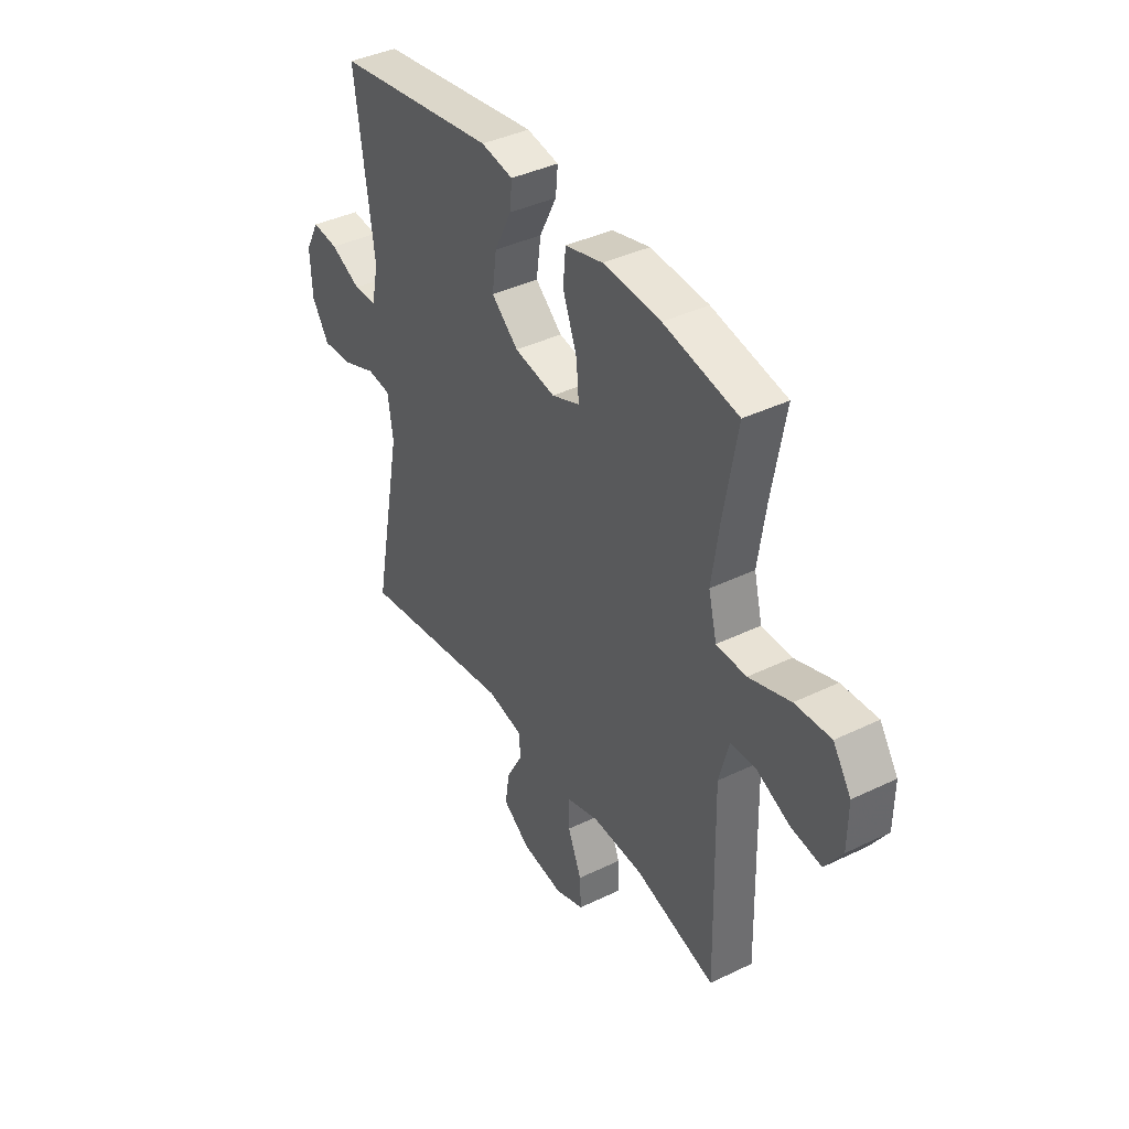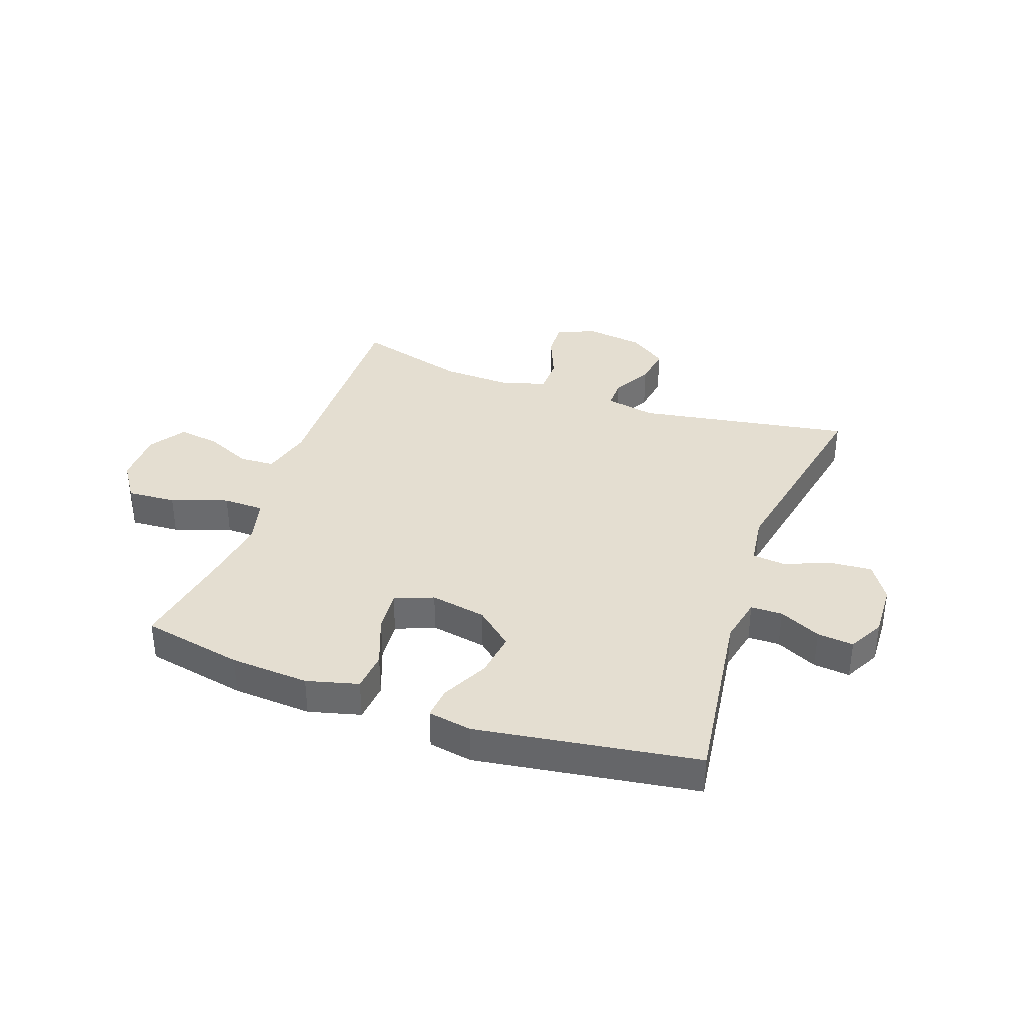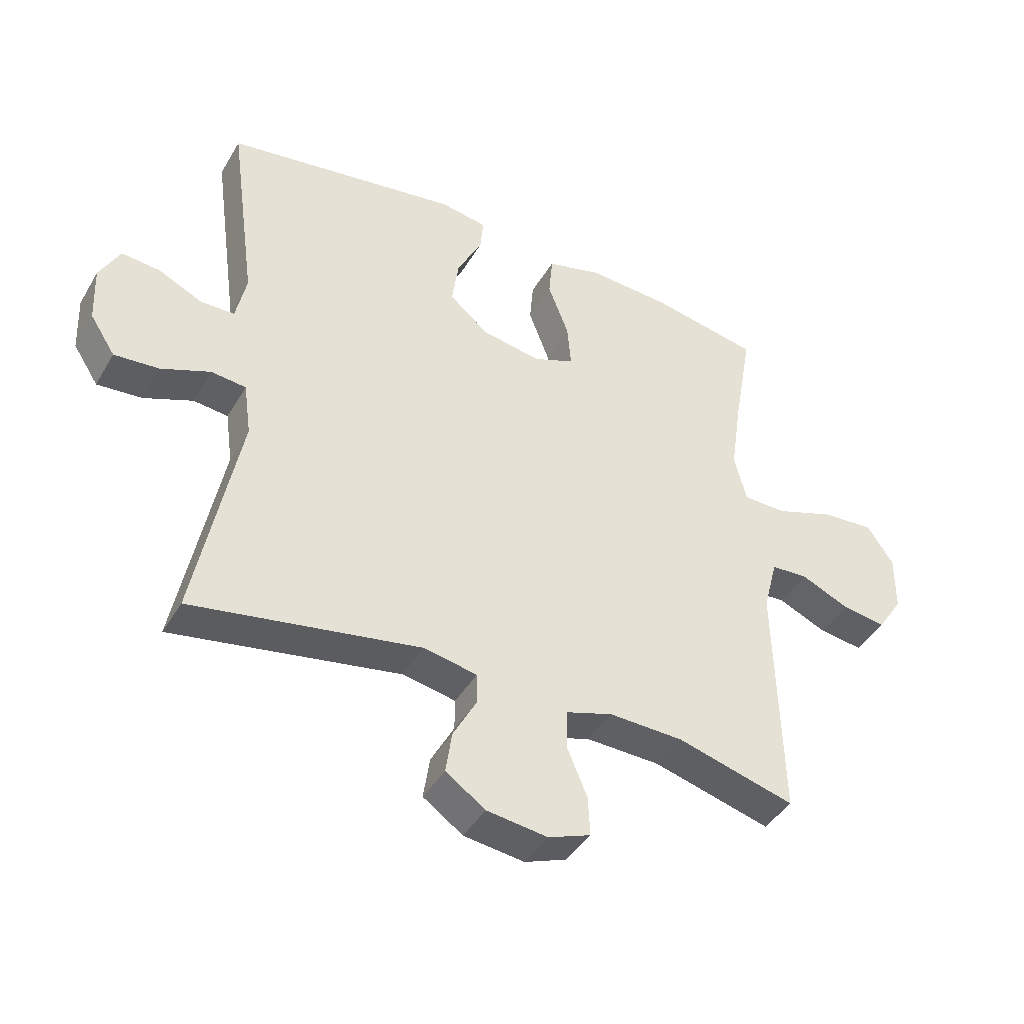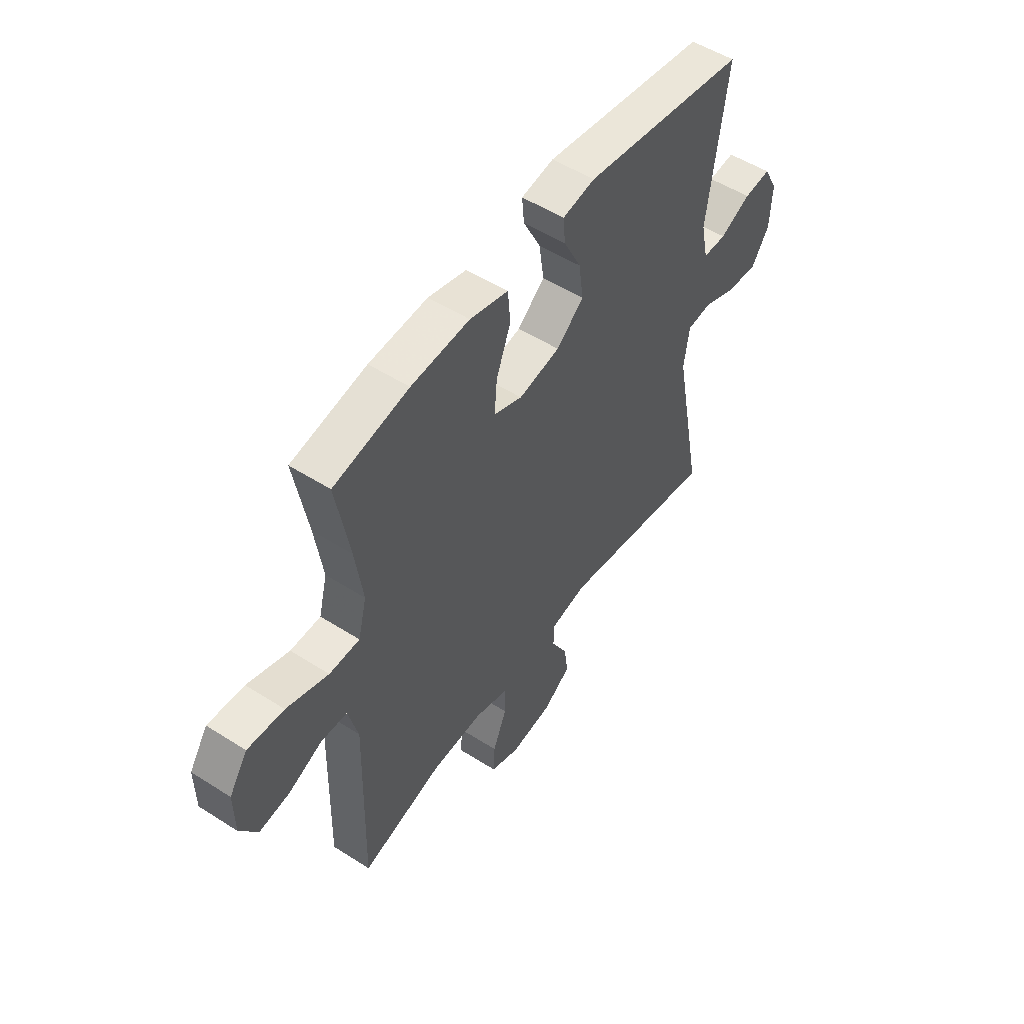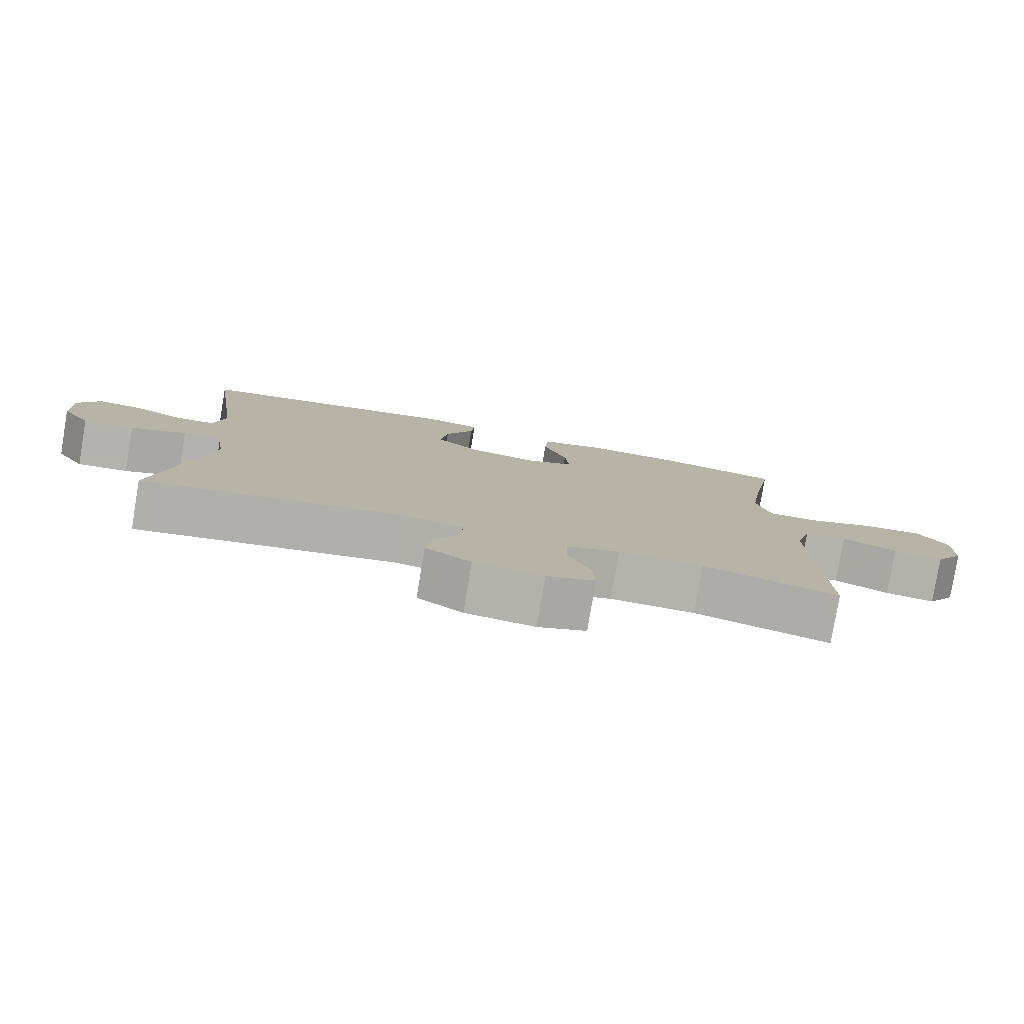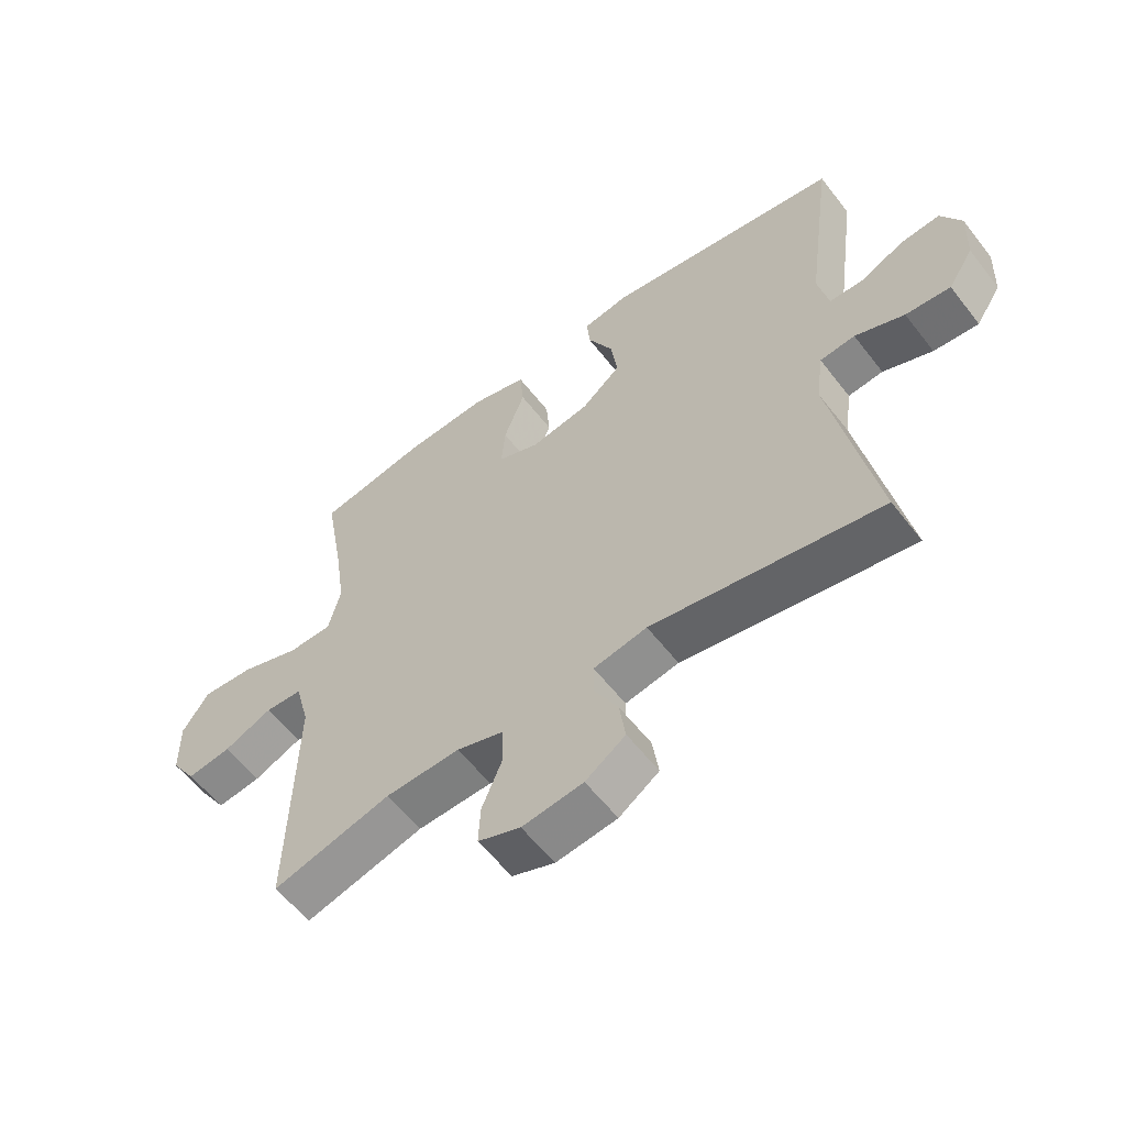
<metadata>
{"format":"obj","ext":"obj","renderer":"f3d","projection":"perspective","resolution":1024,"background":"white","views":[{"elev":39.8,"azim":-120.9,"up":"+Z"},{"elev":36.5,"azim":19.7,"up":"+Y"},{"elev":-42.3,"azim":151.7,"up":"+Z"},{"elev":52.4,"azim":-55.5,"up":"+Z"},{"elev":-79.7,"azim":170.5,"up":"+Z"},{"elev":-58.3,"azim":37.4,"up":"+Z"}]}
</metadata>
<code>
v 0.5 0.07 0.5
v 0.456 0.07 0.178
v 0.473 0.07 0.098
v 0.528 0.07 0.097
v 0.6 0.07 0.131
v 0.663 0.07 0.137
v 0.696 0.07 0.075
v 0.692 0.07 -0.018
v 0.651 0.07 -0.081
v 0.578 0.07 -0.075
v 0.498 0.07 -0.043
v 0.441 0.07 -0.049
v 0.429 0.07 -0.136
v 0.5 0.07 -0.5
v 0.128 0.07 -0.436
v 0.041 0.07 -0.453
v 0.041 0.07 -0.504
v 0.079 0.07 -0.574
v 0.089 0.07 -0.642
v 0.024 0.07 -0.687
v -0.075 0.07 -0.7
v -0.144 0.07 -0.674
v -0.141 0.07 -0.61
v -0.108 0.07 -0.531
v -0.109 0.07 -0.467
v -0.186 0.07 -0.443
v -0.307 0.07 -0.447
v -0.5 0.07 -0.5
v -0.491 0.07 -0.104
v -0.514 0.07 -0.016
v -0.575 0.07 -0.013
v -0.654 0.07 -0.048
v -0.726 0.07 -0.058
v -0.767 0.07 0.004
v -0.768 0.07 0.098
v -0.725 0.07 0.162
v -0.64 0.07 0.156
v -0.542 0.07 0.122
v -0.471 0.07 0.123
v -0.451 0.07 0.202
v -0.469 0.07 0.325
v -0.5 0.07 0.5
v -0.324 0.07 0.534
v -0.187 0.07 0.542
v -0.097 0.07 0.518
v -0.091 0.07 0.449
v -0.125 0.07 0.36
v -0.131 0.07 0.288
v -0.064 0.07 0.261
v 0.033 0.07 0.278
v 0.097 0.07 0.332
v 0.086 0.07 0.41
v 0.045 0.07 0.491
v 0.04 0.07 0.546
v 0.116 0.07 0.559
v 0.5 0 0.5
v 0.456 0 0.178
v 0.473 0 0.098
v 0.528 0 0.097
v 0.6 0 0.131
v 0.663 0 0.137
v 0.696 0 0.075
v 0.692 0 -0.018
v 0.651 0 -0.081
v 0.578 0 -0.075
v 0.498 0 -0.043
v 0.441 0 -0.049
v 0.429 0 -0.136
v 0.5 0 -0.5
v 0.128 0 -0.436
v 0.041 0 -0.453
v 0.041 0 -0.504
v 0.079 0 -0.574
v 0.089 0 -0.642
v 0.024 0 -0.687
v -0.075 0 -0.7
v -0.144 0 -0.674
v -0.141 0 -0.61
v -0.108 0 -0.531
v -0.109 0 -0.467
v -0.186 0 -0.443
v -0.307 0 -0.447
v -0.5 0 -0.5
v -0.491 0 -0.104
v -0.514 0 -0.016
v -0.575 0 -0.013
v -0.654 0 -0.048
v -0.726 0 -0.058
v -0.767 0 0.004
v -0.768 0 0.098
v -0.725 0 0.162
v -0.64 0 0.156
v -0.542 0 0.122
v -0.471 0 0.123
v -0.451 0 0.202
v -0.469 0 0.325
v -0.5 0 0.5
v -0.324 0 0.534
v -0.187 0 0.542
v -0.097 0 0.518
v -0.091 0 0.449
v -0.125 0 0.36
v -0.131 0 0.288
v -0.064 0 0.261
v 0.033 0 0.278
v 0.097 0 0.332
v 0.086 0 0.41
v 0.045 0 0.491
v 0.04 0 0.546
v 0.116 0 0.559
f 55 1 2
f 54 55 2
f 53 54 2
f 52 53 2
f 51 52 2 3
f 50 51 3
f 49 50 3
f 45 46 47
f 44 45 47
f 43 44 47
f 42 43 47
f 41 42 47
f 40 41 47 48
f 39 40 48 49
f 36 37 38
f 35 36 38
f 34 35 38
f 33 34 38
f 32 33 38
f 31 32 38
f 30 31 38 39
f 39 49 3
f 30 39 3
f 29 30 3
f 22 23 24
f 21 22 24
f 20 21 24
f 19 20 24
f 18 19 24
f 17 18 24
f 16 17 24 25
f 15 16 25 26
f 13 14 15
f 12 13 15 26
f 9 10 11
f 8 9 11
f 7 8 11
f 6 7 11
f 5 6 11
f 4 5 11
f 4 11 12
f 3 4 12
f 29 3 12
f 28 29 12
f 27 28 12
f 12 26 27
f 57 56 110
f 57 110 109
f 57 109 108
f 57 108 107
f 58 57 107 106
f 58 106 105
f 58 105 104
f 102 101 100
f 102 100 99
f 102 99 98
f 102 98 97
f 102 97 96
f 103 102 96 95
f 104 103 95 94
f 93 92 91
f 93 91 90
f 93 90 89
f 93 89 88
f 93 88 87
f 93 87 86
f 94 93 86 85
f 58 104 94
f 58 94 85
f 58 85 84
f 79 78 77
f 79 77 76
f 79 76 75
f 79 75 74
f 79 74 73
f 79 73 72
f 80 79 72 71
f 81 80 71 70
f 70 69 68
f 81 70 68 67
f 66 65 64
f 66 64 63
f 66 63 62
f 66 62 61
f 66 61 60
f 66 60 59
f 67 66 59
f 67 59 58
f 67 58 84
f 67 84 83
f 67 83 82
f 82 81 67
f 1 56 57 2
f 2 57 58 3
f 3 58 59 4
f 4 59 60 5
f 5 60 61 6
f 6 61 62 7
f 7 62 63 8
f 8 63 64 9
f 9 64 65 10
f 10 65 66 11
f 11 66 67 12
f 12 67 68 13
f 13 68 69 14
f 14 69 70 15
f 15 70 71 16
f 16 71 72 17
f 17 72 73 18
f 18 73 74 19
f 19 74 75 20
f 20 75 76 21
f 21 76 77 22
f 22 77 78 23
f 23 78 79 24
f 24 79 80 25
f 25 80 81 26
f 26 81 82 27
f 27 82 83 28
f 28 83 84 29
f 29 84 85 30
f 30 85 86 31
f 31 86 87 32
f 32 87 88 33
f 33 88 89 34
f 34 89 90 35
f 35 90 91 36
f 36 91 92 37
f 37 92 93 38
f 38 93 94 39
f 39 94 95 40
f 40 95 96 41
f 41 96 97 42
f 42 97 98 43
f 43 98 99 44
f 44 99 100 45
f 45 100 101 46
f 46 101 102 47
f 47 102 103 48
f 48 103 104 49
f 49 104 105 50
f 50 105 106 51
f 51 106 107 52
f 52 107 108 53
f 53 108 109 54
f 54 109 110 55
f 55 110 56 1

</code>
